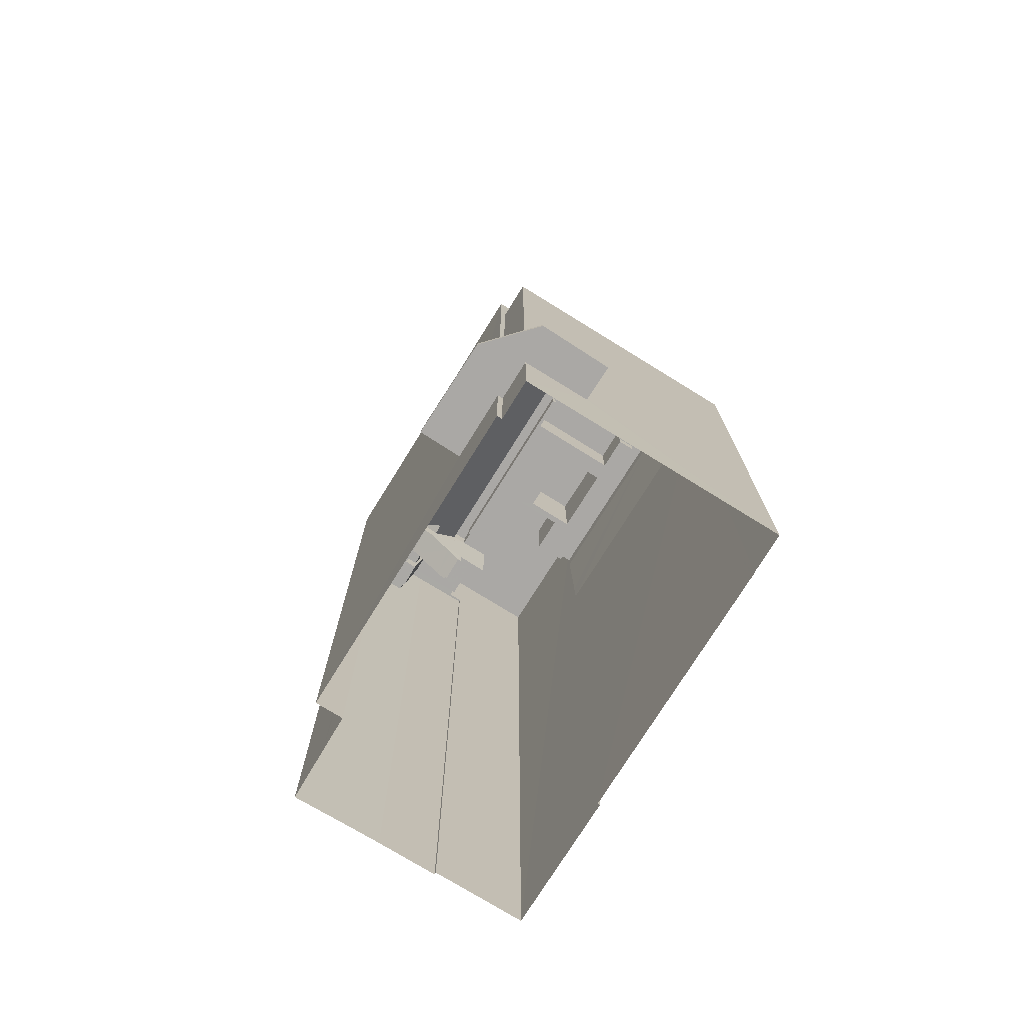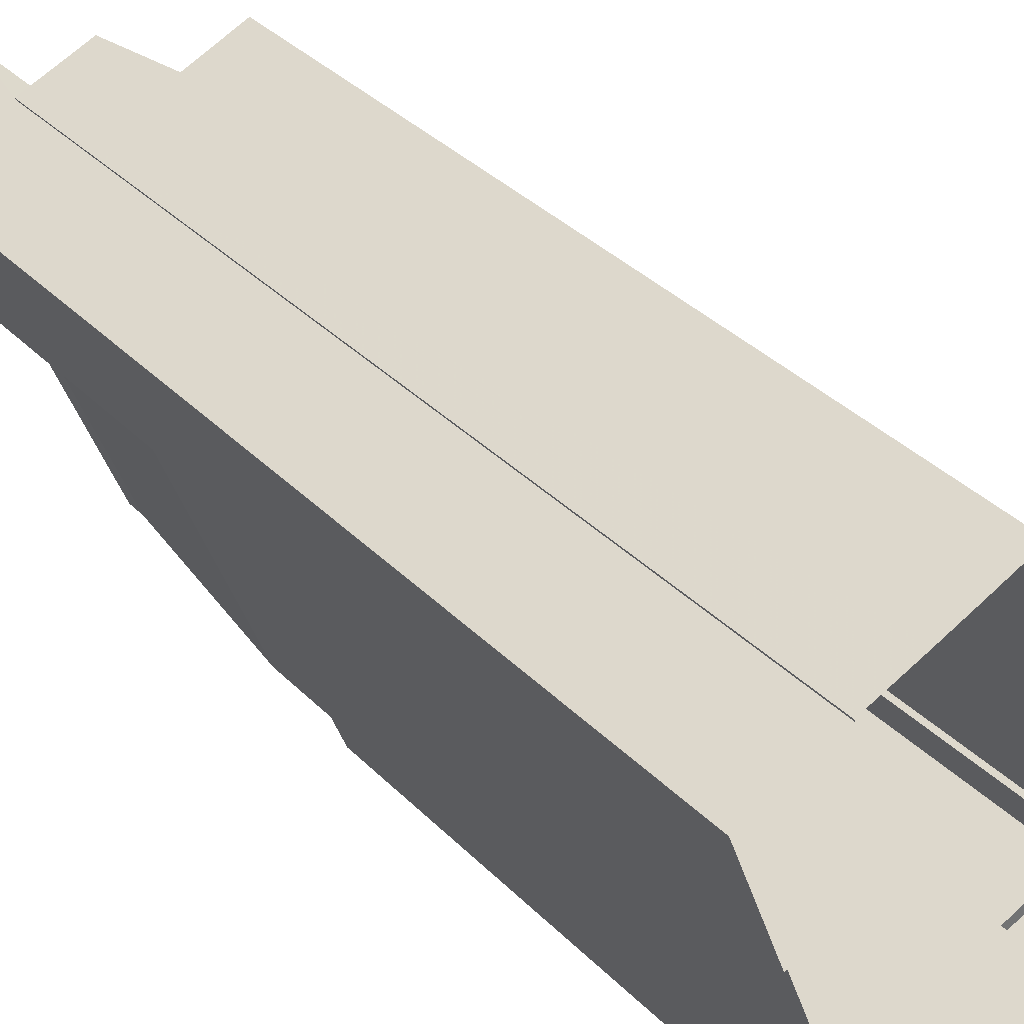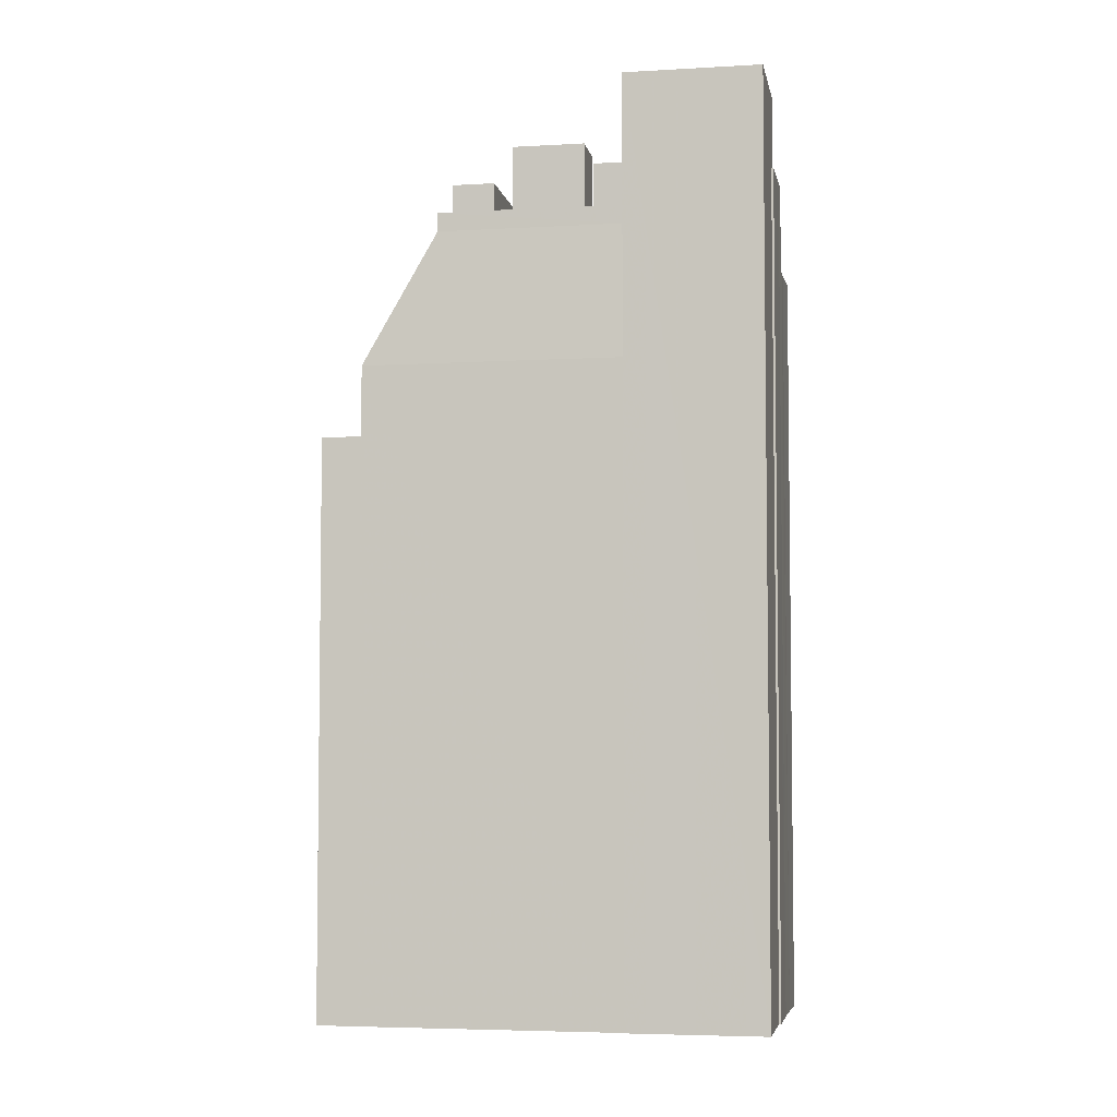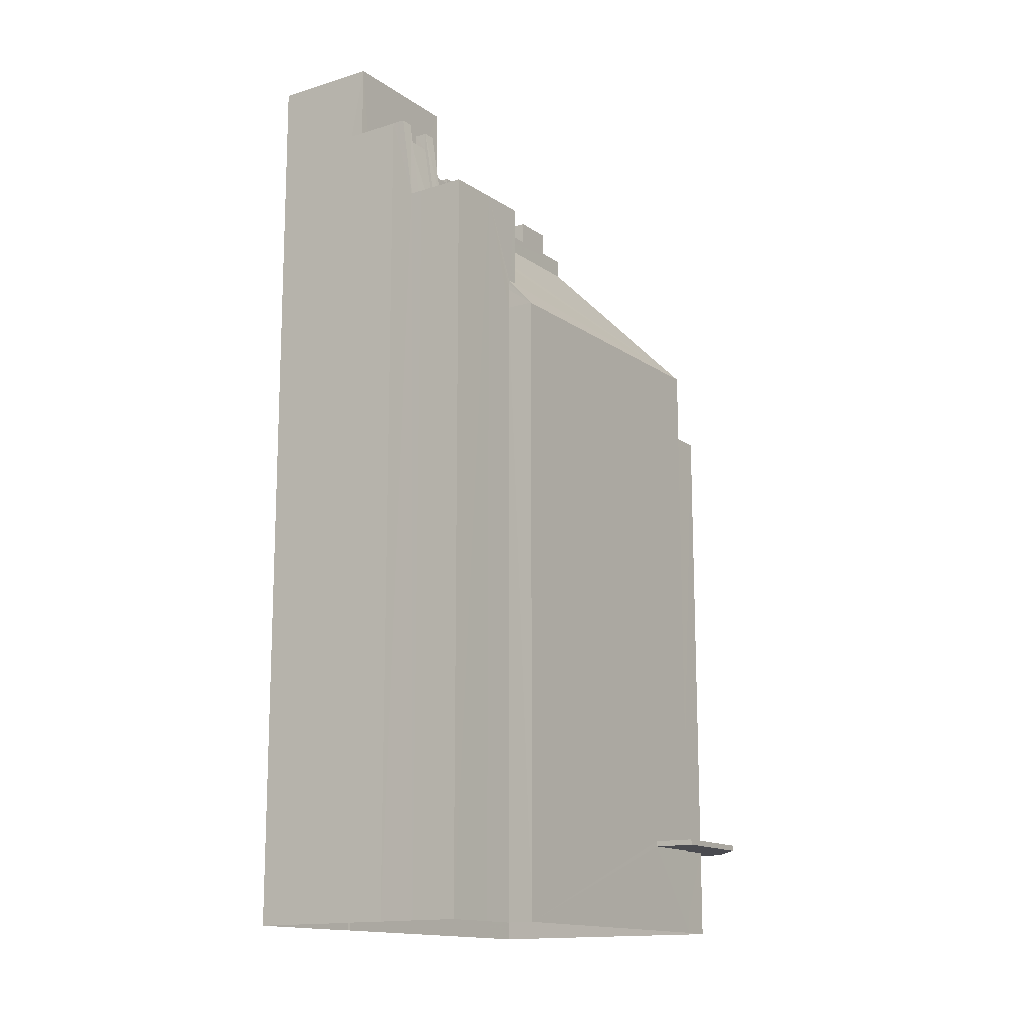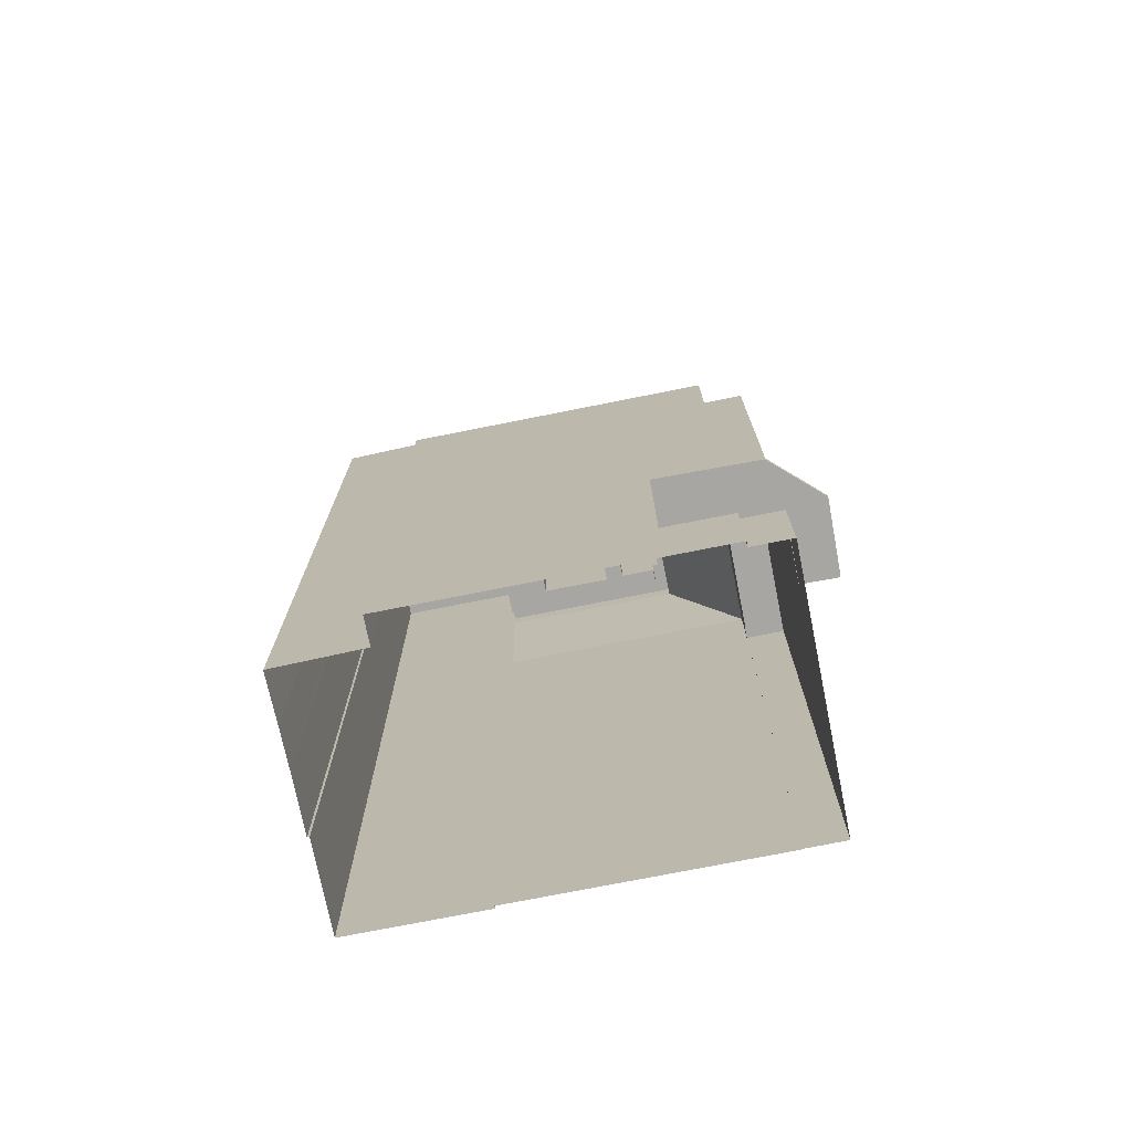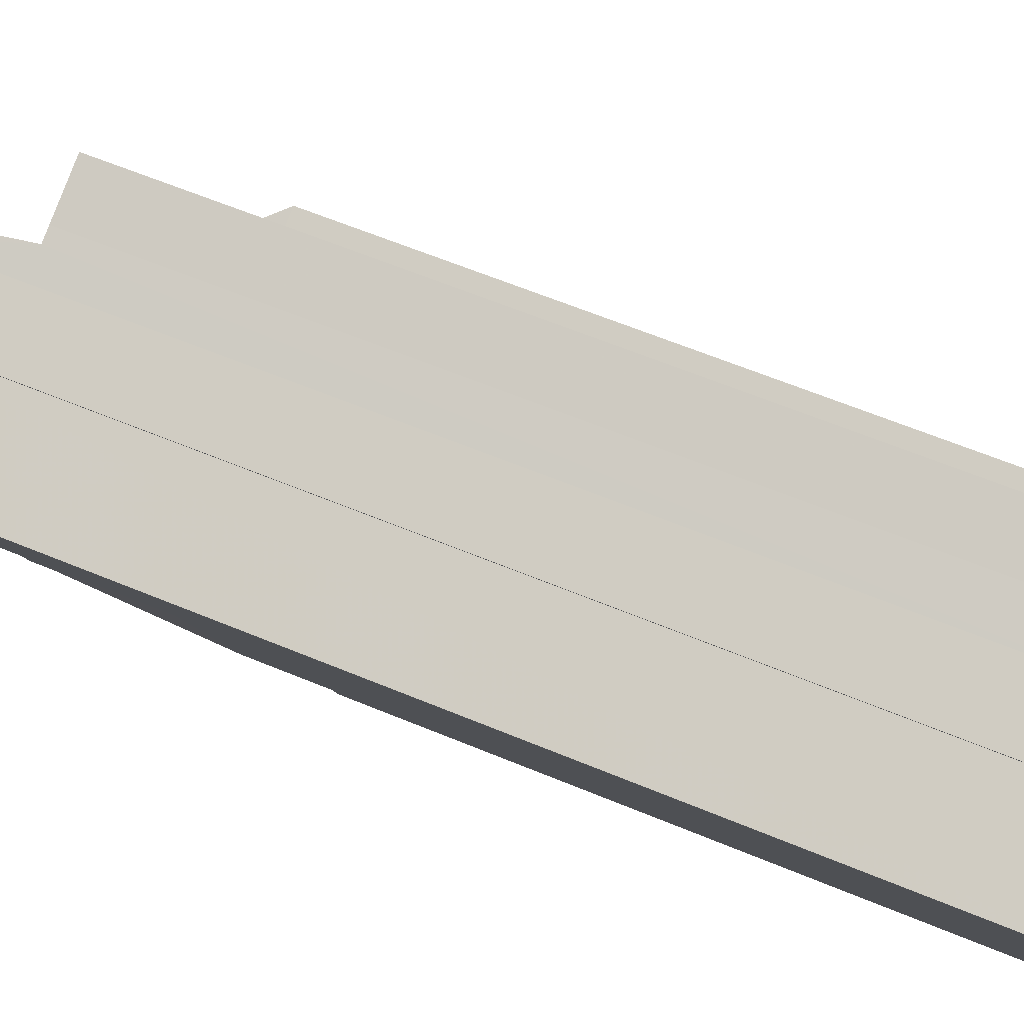
<metadata>
{"format":"obj","ext":"obj","renderer":"f3d","projection":"perspective","resolution":1024,"background":"white","views":[{"elev":-75.2,"azim":-52.1,"up":"+Z"},{"elev":36.8,"azim":141.6,"up":"+Y"},{"elev":-5.0,"azim":80.1,"up":"+Z"},{"elev":-14.5,"azim":-166.0,"up":"+Z"},{"elev":-74.1,"azim":-99.0,"up":"+Z"},{"elev":61.3,"azim":113.1,"up":"+Y"}]}
</metadata>
<code>
v -7147 -3.711e+04 22.26
v -7147 -3.711e+04 22.76
v -7147 -3.711e+04 22.76
v -7147 -3.711e+04 22.26
v -7147 -3.711e+04 24.62
v -7147 -3.711e+04 25.12
v -7147 -3.711e+04 21.98
v -7147 -3.711e+04 22.76
v -7148 -3.711e+04 22.76
v -7147 -3.711e+04 25.12
v -7147 -3.711e+04 24.62
v -7147 -3.711e+04 25.12
v -7147 -3.711e+04 21.82
v -7147 -3.711e+04 21.85
v -7146 -3.711e+04 25.12
v -7146 -3.711e+04 24.62
v -7148 -3.711e+04 22.26
v -7147 -3.711e+04 22.76
v -7147 -3.711e+04 22.26
v -7147 -3.711e+04 22.76
v -7147 -3.711e+04 22.26
v -7146 -3.711e+04 24.62
v -7146 -3.711e+04 25.12
v -7147 -3.711e+04 22.76
v -7147 -3.711e+04 22.26
v -7146 -3.711e+04 25.12
v -7146 -3.711e+04 24.62
v -7146 -3.711e+04 25.12
v -7146 -3.711e+04 25.12
v -7147 -3.711e+04 22.76
v -7147 -3.711e+04 22.76
v -7147 -3.711e+04 2.589
v -7146 -3.711e+04 2.588
v -7148 -3.711e+04 22.76
v -7148 -3.711e+04 22.26
v -7147 -3.711e+04 21.35
v -7146 -3.711e+04 21.59
v -7147 -3.711e+04 21.85
v -7146 -3.711e+04 21.09
v -7147 -3.711e+04 22.5
v -7147 -3.711e+04 22
v -7146 -3.711e+04 21.59
v -7146 -3.711e+04 21.09
v -7148 -3.711e+04 22.5
v -7148 -3.711e+04 22.43
v -7148 -3.711e+04 22.35
v -7148 -3.711e+04 22.26
v -7148 -3.711e+04 22.76
v -7148 -3.711e+04 22.03
v -7148 -3.711e+04 22.26
v -7148 -3.711e+04 22.76
v -7148 -3.711e+04 22.76
v -7148 -3.711e+04 21.99
v -7148 -3.711e+04 22.42
v -7146 -3.711e+04 21.09
v -7146 -3.711e+04 21.59
v -7148 -3.71e+04 2.589
v -7148 -3.71e+04 22.76
v -7149 -3.711e+04 2.589
v -7149 -3.711e+04 19.69
v -7149 -3.711e+04 2.589
v -7149 -3.711e+04 22.76
v -7149 -3.711e+04 20.52
v -7149 -3.711e+04 22.76
v -7149 -3.711e+04 20.52
v -7149 -3.711e+04 20.24
v -7149 -3.711e+04 20.43
v -7148 -3.711e+04 22.26
v -7148 -3.711e+04 22.76
v -7149 -3.711e+04 22.26
v -7149 -3.711e+04 22.76
v -7148 -3.711e+04 22.76
v -7148 -3.711e+04 22.26
v -7145 -3.711e+04 25.12
v -7145 -3.711e+04 2.588
v -7145 -3.711e+04 25.12
v -7145 -3.711e+04 2.588
v -7147 -3.711e+04 21.49
v -7146 -3.711e+04 24.62
v -7146 -3.711e+04 21.59
v -7147 -3.711e+04 21.09
v -7146 -3.711e+04 25.12
v -7147 -3.711e+04 25.12
v -7146 -3.711e+04 21.59
v -7146 -3.711e+04 24.62
v -7146 -3.711e+04 24.62
v -7146 -3.711e+04 21.45
v -7146 -3.711e+04 25.12
v -7146 -3.711e+04 24.62
v -7146 -3.711e+04 25.12
v -7145 -3.711e+04 25.12
v -7145 -3.711e+04 24.62
v -7150 -3.711e+04 2.589
v -7150 -3.711e+04 19.69
v -7153 -3.711e+04 4.977
v -7153 -3.711e+04 4.977
v -7153 -3.711e+04 2.589
v -7153 -3.711e+04 2.589
v -7146 -3.712e+04 2.586
v -7146 -3.712e+04 2.586
v -7146 -3.712e+04 17.81
v -7153 -3.711e+04 17.81
v -7153 -3.711e+04 5.127
v -7153 -3.711e+04 5.127
v -7153 -3.711e+04 19.69
v -7146 -3.712e+04 19.68
v -7152 -3.711e+04 17.81
v -7152 -3.711e+04 17.31
v -7146 -3.712e+04 17.31
v -7146 -3.712e+04 17.81
v -7152 -3.711e+04 5.127
v -7152 -3.711e+04 4.977
v -7144 -3.711e+04 2.586
v -7144 -3.711e+04 19.68
v -7148 -3.711e+04 22.02
v -7147 -3.711e+04 23.21
v -7147 -3.711e+04 23.21
v -7146 -3.711e+04 22.89
v -7147 -3.711e+04 21.68
v -7146 -3.711e+04 23.21
v -7148 -3.711e+04 22
v -7148 -3.711e+04 22
v -7147 -3.711e+04 21.09
v -7147 -3.711e+04 21.14
v -7147 -3.711e+04 21.35
v -7147 -3.711e+04 21.46
v -7145 -3.712e+04 23.21
v -7144 -3.711e+04 20.45
v -7144 -3.711e+04 23.21
v -7153 -3.712e+04 5.127
v -7154 -3.711e+04 5.127
v -7154 -3.711e+04 4.977
v -7153 -3.712e+04 4.977
v -7153 -3.711e+04 5.128
v -7153 -3.711e+04 4.978
v -7151 -3.712e+04 5.126
v -7152 -3.712e+04 5.126
v -7152 -3.712e+04 4.976
v -7151 -3.712e+04 4.976
v -7153 -3.712e+04 17.81
v -7153 -3.712e+04 5.127
v -7146 -3.712e+04 17.81
v -7146 -3.712e+04 2.586
v -7153 -3.712e+04 2.589
v -7153 -3.712e+04 4.977
v -7147 -3.712e+04 17.31
v -7147 -3.712e+04 17.81
v -7152 -3.712e+04 17.31
v -7152 -3.712e+04 17.81
v -7146 -3.711e+04 24.66
v -7149 -3.711e+04 23.71
v -7146 -3.711e+04 23.71
v -7149 -3.711e+04 24.67
v -7148 -3.711e+04 23.21
v -7148 -3.711e+04 23.21
v -7148 -3.711e+04 23.71
v -7148 -3.711e+04 24.67
v -7146 -3.711e+04 24.66
v -7146 -3.711e+04 23.21
v -7146 -3.711e+04 23.21
v -7146 -3.711e+04 23.71
v -7147 -3.711e+04 23.71
v -7147 -3.711e+04 23.21
v -7147 -3.711e+04 23.71
v -7145 -3.712e+04 23.71
v -7144 -3.711e+04 23.71
v -7149 -3.711e+04 23.71
v -7149 -3.711e+04 23.21
v -7147 -3.711e+04 23.71
v -7144 -3.711e+04 23.21
v -7146 -3.711e+04 23.21
v -7146 -3.711e+04 23.71
v -7144 -3.711e+04 23.71
v -7146 -3.711e+04 23.21
v -7149 -3.711e+04 23.21
v -7149 -3.711e+04 23.71
v -7147 -3.711e+04 23.21
v -7147 -3.711e+04 23.71
v -7145 -3.711e+04 25.18
v -7146 -3.711e+04 23.21
v -7145 -3.711e+04 23.21
v -7146 -3.711e+04 25.18
v -7146 -3.711e+04 23.21
v -7146 -3.711e+04 25.18
v -7145 -3.711e+04 23.21
v -7145 -3.711e+04 25.18
v -7146 -3.711e+04 25.62
v -7147 -3.711e+04 23.21
v -7146 -3.711e+04 23.21
v -7147 -3.711e+04 25.62
v -7146 -3.711e+04 25.62
v -7146 -3.711e+04 23.21
v -7145 -3.711e+04 25.62
v -7145 -3.711e+04 23.21
v -7143 -3.711e+04 2.586
v -7146 -3.711e+04 23.21
v -7146 -3.711e+04 27.15
v -7143 -3.711e+04 27.15
v -7144 -3.711e+04 23.21
v -7145 -3.711e+04 25.12
v -7145 -3.711e+04 27.15
v -7142 -3.711e+04 2.587
v -7142 -3.711e+04 27.15
v -7148 -3.711e+04 22.43
f 97 93 98
f 143 144 98
f 32 61 57
f 59 61 33
f 59 98 93
f 100 99 113
f 143 98 99
f 33 61 32
f 77 33 75
f 202 113 77
f 202 195 113
f 77 59 33
f 98 59 113
f 99 98 113
f 113 59 77
f 1 2 3
f 4 1 3
f 4 3 5
f 3 6 5
f 7 8 9
f 10 8 11
f 11 12 10
f 13 11 14
f 11 7 14
f 7 11 8
f 15 11 16
f 15 12 11
f 15 16 5
f 6 15 5
f 9 1 17
f 9 2 1
f 18 19 20
f 19 21 20
f 20 22 23
f 20 21 22
f 24 19 18
f 24 25 19
f 26 22 27
f 26 23 22
f 28 29 30
f 31 30 32
f 32 30 33
f 30 29 33
f 34 17 35
f 34 9 17
f 36 37 38
f 39 37 36
f 40 34 35
f 38 40 41
f 36 38 41
f 41 40 35
f 42 37 39
f 43 42 39
f 44 45 46
f 44 47 48
f 46 49 47
f 44 46 47
f 50 48 47
f 50 51 48
f 52 53 54
f 55 42 43
f 55 56 42
f 57 31 32
f 57 58 31
f 59 60 61
f 61 60 62
f 62 63 64
f 63 65 64
f 60 66 62
f 66 67 62
f 62 67 63
f 57 62 58
f 57 61 62
f 53 64 65
f 53 52 64
f 24 68 25
f 24 69 68
f 51 50 70
f 71 51 70
f 72 71 70
f 73 72 70
f 72 73 68
f 69 72 68
f 33 74 75
f 33 29 74
f 75 76 77
f 75 74 76
f 56 55 78
f 79 80 56
f 55 81 78
f 82 79 83
f 83 79 78
f 79 56 78
f 84 80 13
f 80 79 13
f 79 11 13
f 85 86 87
f 87 86 78
f 78 86 83
f 86 88 83
f 89 88 86
f 89 90 88
f 90 89 79
f 82 90 79
f 91 26 27
f 92 91 27
f 60 93 94
f 60 59 93
f 95 96 97
f 98 95 97
f 99 100 101
f 102 103 104
f 103 102 105
f 100 106 101
f 107 106 105
f 108 109 110
f 110 101 106
f 108 110 107
f 107 105 102
f 110 106 107
f 103 105 111
f 105 94 111
f 96 112 97
f 97 112 93
f 111 94 93
f 112 111 93
f 113 106 100
f 113 114 106
f 63 67 94
f 49 46 115
f 46 116 117
f 46 117 115
f 66 94 67
f 60 94 66
f 118 119 117
f 118 117 120
f 119 121 117
f 122 115 117
f 121 122 117
f 81 123 124
f 124 78 81
f 87 78 118
f 78 119 118
f 125 126 78
f 125 78 124
f 78 126 119
f 114 127 106
f 114 128 127
f 128 129 127
f 130 131 132
f 133 130 132
f 132 134 135
f 132 131 134
f 111 135 134
f 111 112 135
f 136 137 138
f 139 136 138
f 133 137 130
f 133 138 137
f 140 141 136
f 136 142 140
f 142 136 143
f 144 139 145
f 143 139 144
f 136 139 143
f 145 98 144
f 145 95 98
f 99 101 142
f 143 99 142
f 104 140 102
f 104 141 140
f 109 146 147
f 110 109 147
f 147 146 148
f 149 147 148
f 108 149 148
f 108 107 149
f 150 151 152
f 150 153 151
f 154 155 156
f 154 156 157
f 156 153 157
f 156 151 153
f 154 158 159
f 154 157 158
f 160 159 161
f 159 158 161
f 161 150 152
f 161 158 150
f 162 163 117
f 164 162 117
f 129 165 127
f 129 166 165
f 165 167 168
f 127 165 168
f 167 116 168
f 167 169 116
f 116 164 117
f 116 169 164
f 170 171 172
f 173 170 172
f 171 174 172
f 174 160 161
f 174 161 172
f 156 175 176
f 156 155 175
f 177 176 175
f 177 178 176
f 162 177 163
f 162 178 177
f 179 180 181
f 179 182 180
f 183 180 182
f 184 183 182
f 185 179 181
f 185 186 179
f 187 188 189
f 187 190 188
f 190 191 192
f 188 190 192
f 192 193 194
f 192 191 193
f 187 194 193
f 187 189 194
f 113 195 114
f 196 184 197
f 195 198 114
f 128 114 198
f 198 197 186
f 184 196 183
f 185 199 173
f 185 173 186
f 199 170 173
f 186 197 184
f 129 128 198
f 129 198 166
f 173 166 186
f 166 198 186
f 200 201 76
f 77 76 202
f 202 76 203
f 76 201 203
f 202 198 195
f 202 203 198
f 91 92 85
f 200 91 201
f 87 118 85
f 197 201 85
f 196 197 85
f 120 196 85
f 118 120 85
f 85 201 91
f 22 4 5
f 21 4 22
f 6 10 12
f 15 6 12
f 8 6 3
f 8 10 6
f 8 3 2
f 9 8 2
f 30 20 23
f 28 30 23
f 41 121 119
f 126 41 119
f 36 41 126
f 125 36 126
f 39 36 124
f 123 39 124
f 36 125 124
f 41 35 122
f 121 41 122
f 49 115 35
f 49 35 47
f 115 122 35
f 7 40 38
f 14 7 38
f 9 34 40
f 7 9 40
f 84 13 42
f 37 42 38
f 13 14 38
f 42 13 38
f 52 54 44
f 51 52 44
f 54 204 44
f 51 44 48
f 45 44 204
f 123 81 39
f 39 55 43
f 39 81 55
f 80 84 42
f 56 80 42
f 68 19 25
f 19 4 21
f 70 50 47
f 73 70 35
f 1 68 73
f 35 70 47
f 73 35 17
f 19 1 4
f 73 17 1
f 68 1 19
f 24 30 31
f 58 69 31
f 24 20 30
f 71 64 52
f 62 64 71
f 58 62 69
f 71 52 51
f 18 20 24
f 72 69 62
f 62 71 72
f 69 24 31
f 92 89 85
f 85 89 86
f 92 27 16
f 27 22 5
f 11 79 16
f 16 27 5
f 79 89 16
f 89 92 16
f 83 90 82
f 83 88 90
f 91 200 26
f 74 200 76
f 26 29 23
f 23 29 28
f 74 29 200
f 200 29 26
f 105 106 168
f 106 127 168
f 105 168 116
f 116 54 105
f 65 94 105
f 116 46 45
f 65 63 94
f 53 65 105
f 54 53 105
f 116 204 54
f 116 45 204
f 137 141 130
f 130 141 131
f 137 136 141
f 134 131 103
f 134 103 111
f 103 141 104
f 131 141 103
f 107 102 149
f 102 140 149
f 110 147 101
f 101 147 142
f 147 140 142
f 149 140 147
f 108 148 146
f 109 108 146
f 150 157 153
f 150 158 157
f 120 117 163
f 199 185 181
f 199 181 194
f 177 175 154
f 196 163 177
f 120 163 196
f 180 183 196
f 188 159 189
f 174 189 159
f 154 175 155
f 181 180 192
f 192 180 188
f 181 192 194
f 160 174 159
f 159 188 154
f 177 154 180
f 196 177 180
f 188 180 154
f 189 171 170
f 170 199 194
f 189 174 171
f 189 170 194
f 164 169 178
f 166 173 172
f 166 172 165
f 178 169 167
f 162 164 178
f 167 165 152
f 156 176 151
f 172 161 152
f 178 167 176
f 167 152 151
f 172 152 165
f 176 167 151
f 186 182 179
f 186 184 182
f 193 190 187
f 193 191 190
f 201 197 198
f 203 201 198
f 135 112 96
f 139 138 145
f 96 95 145
f 135 96 132
f 145 138 133
f 132 145 133
f 96 145 132

</code>
